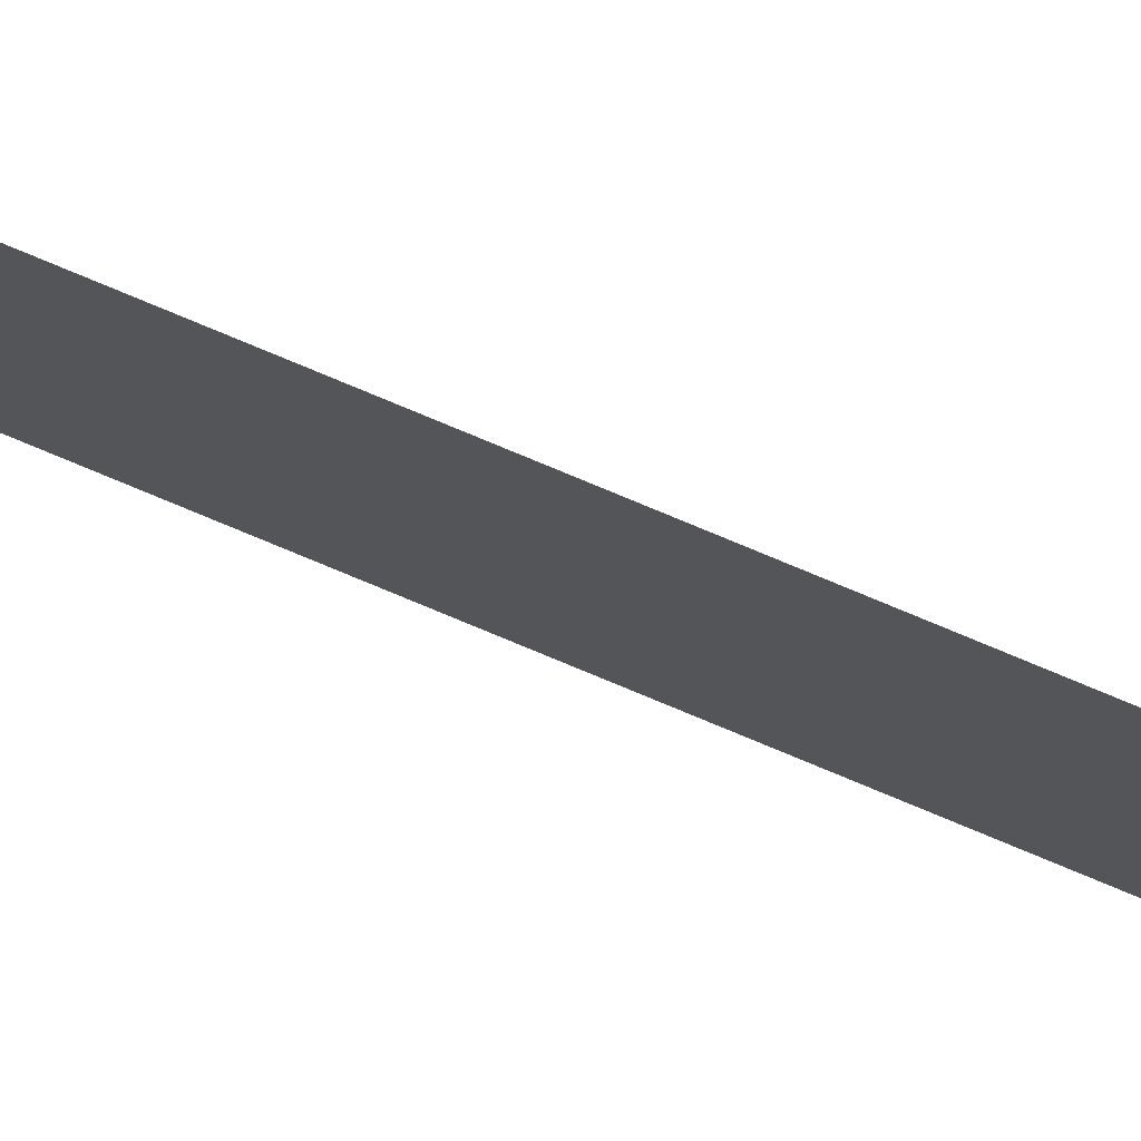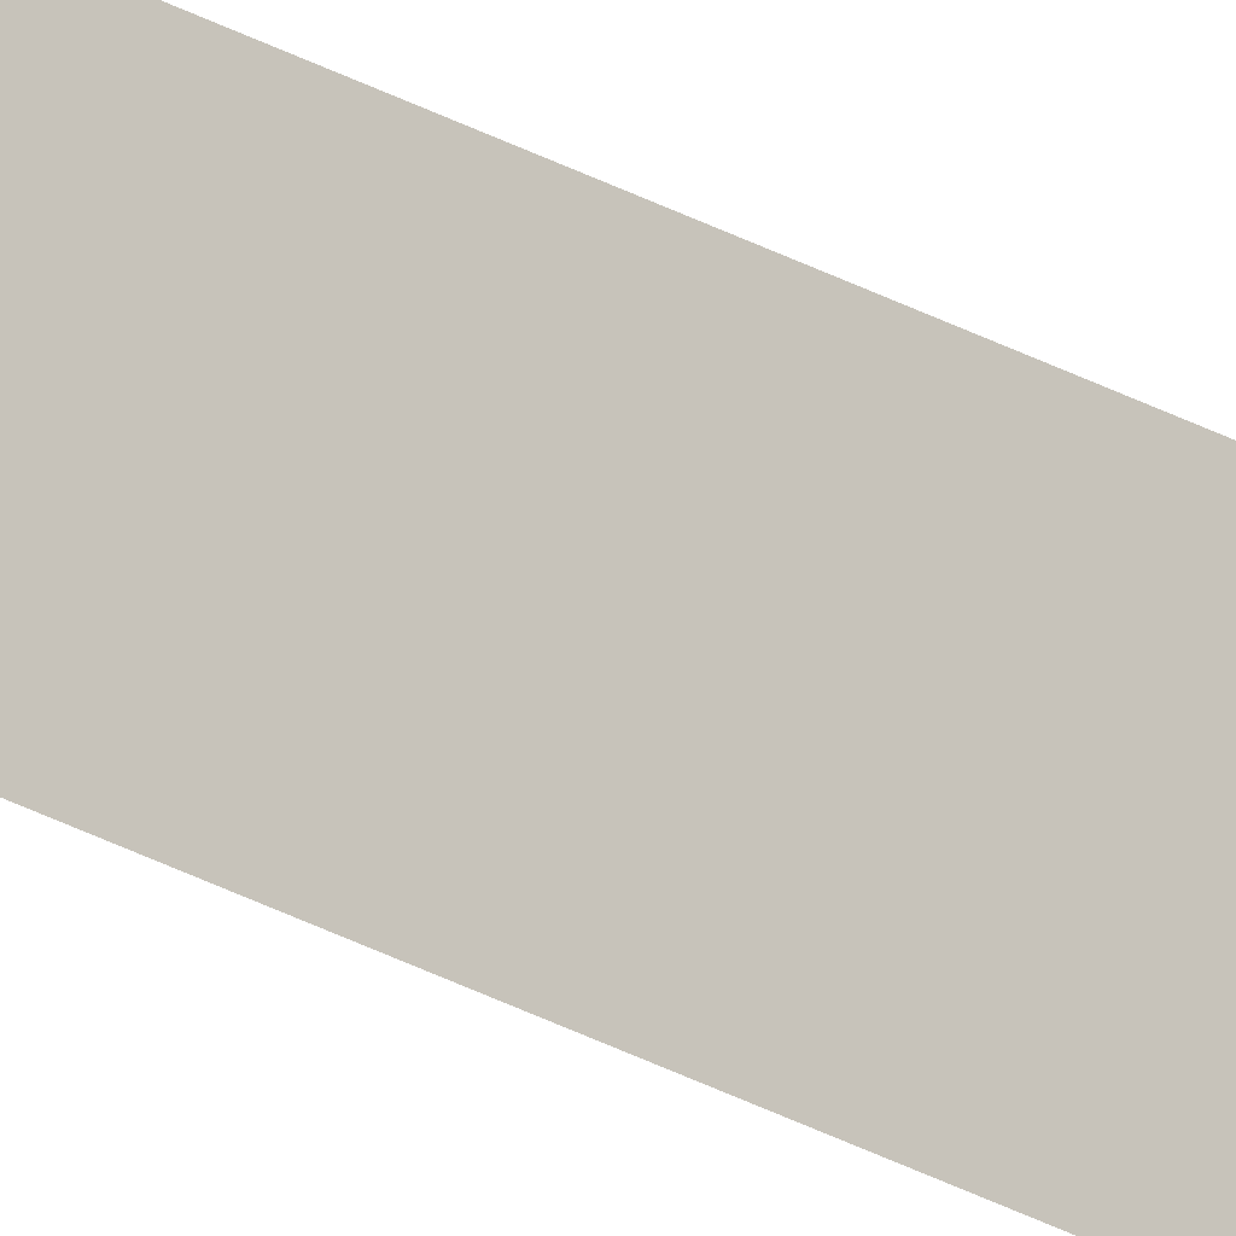
<metadata>
{"format":"obj","ext":"obj","renderer":"f3d","projection":"perspective","resolution":1024,"background":"white","views":[{"elev":77.3,"azim":-67.3,"up":"+Z"},{"elev":-23.4,"azim":-135.8,"up":"+Z"}]}
</metadata>
<code>
v 13.79 25.75 -69.82
v 13.79 30.75 -69.82
v 13.79 25.75 -69.84
v 13.79 30.75 -69.84
v 13.79 25.75 -69.84
v 13.79 30.75 -69.84
v 13.79 25.75 -69.82
v 13.79 30.75 -69.82
f 1 2 3
f 3 2 4
f 5 6 7
f 7 6 8

</code>
